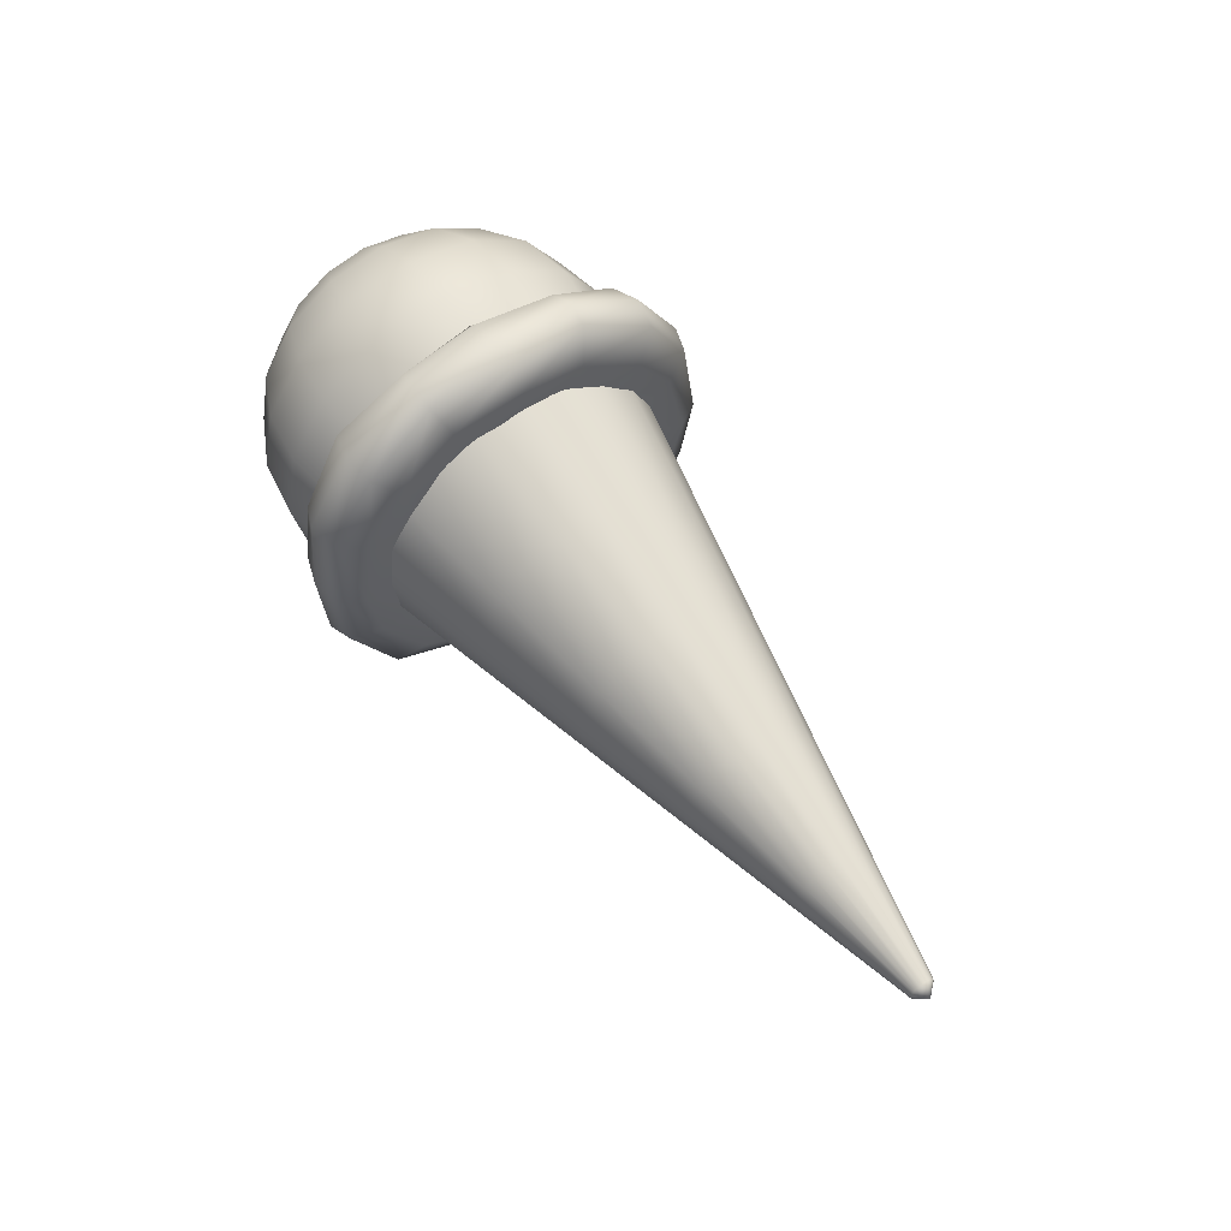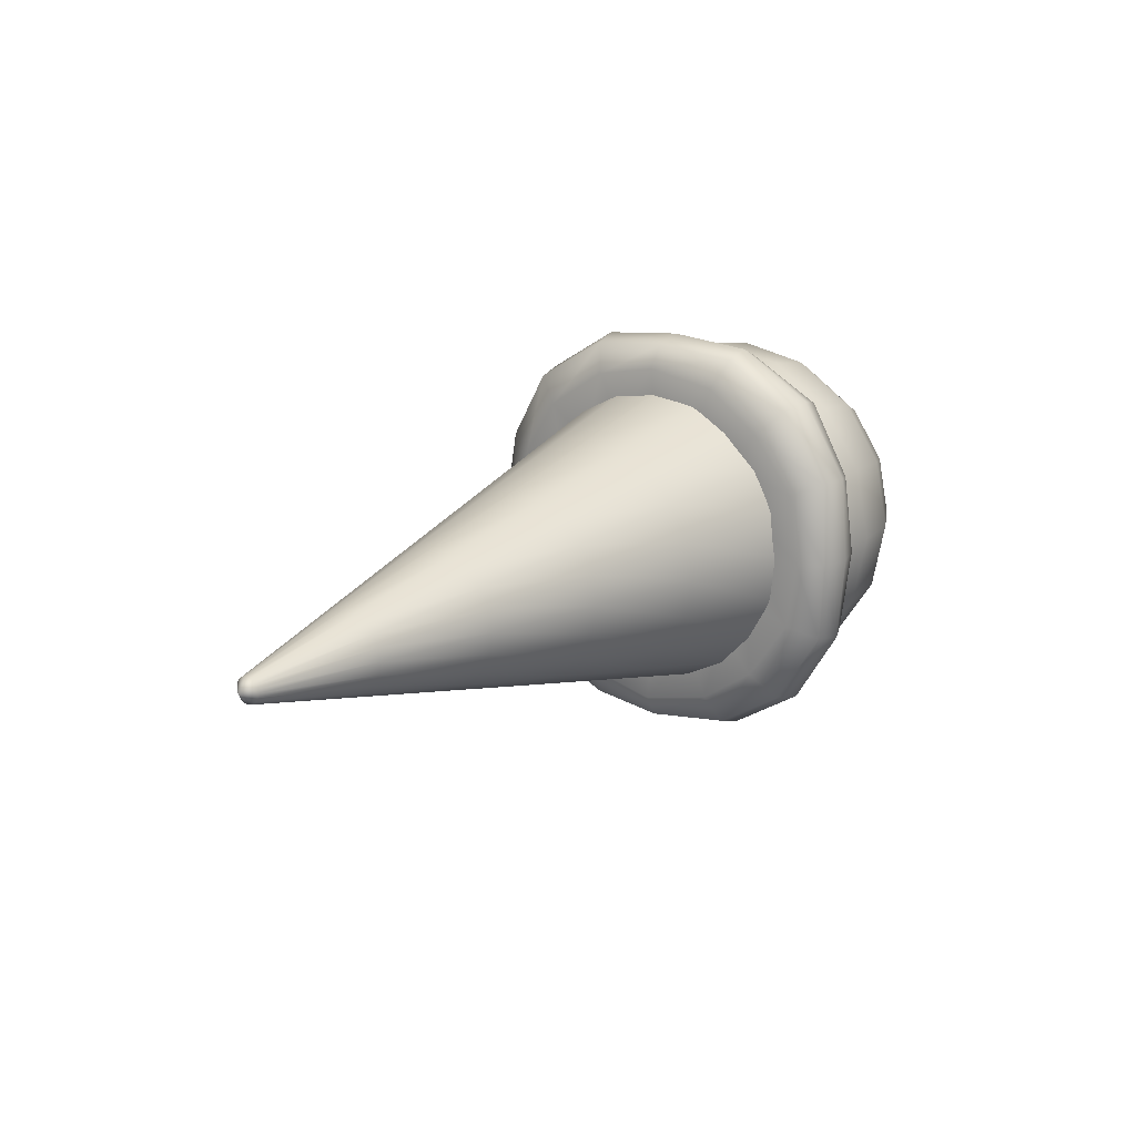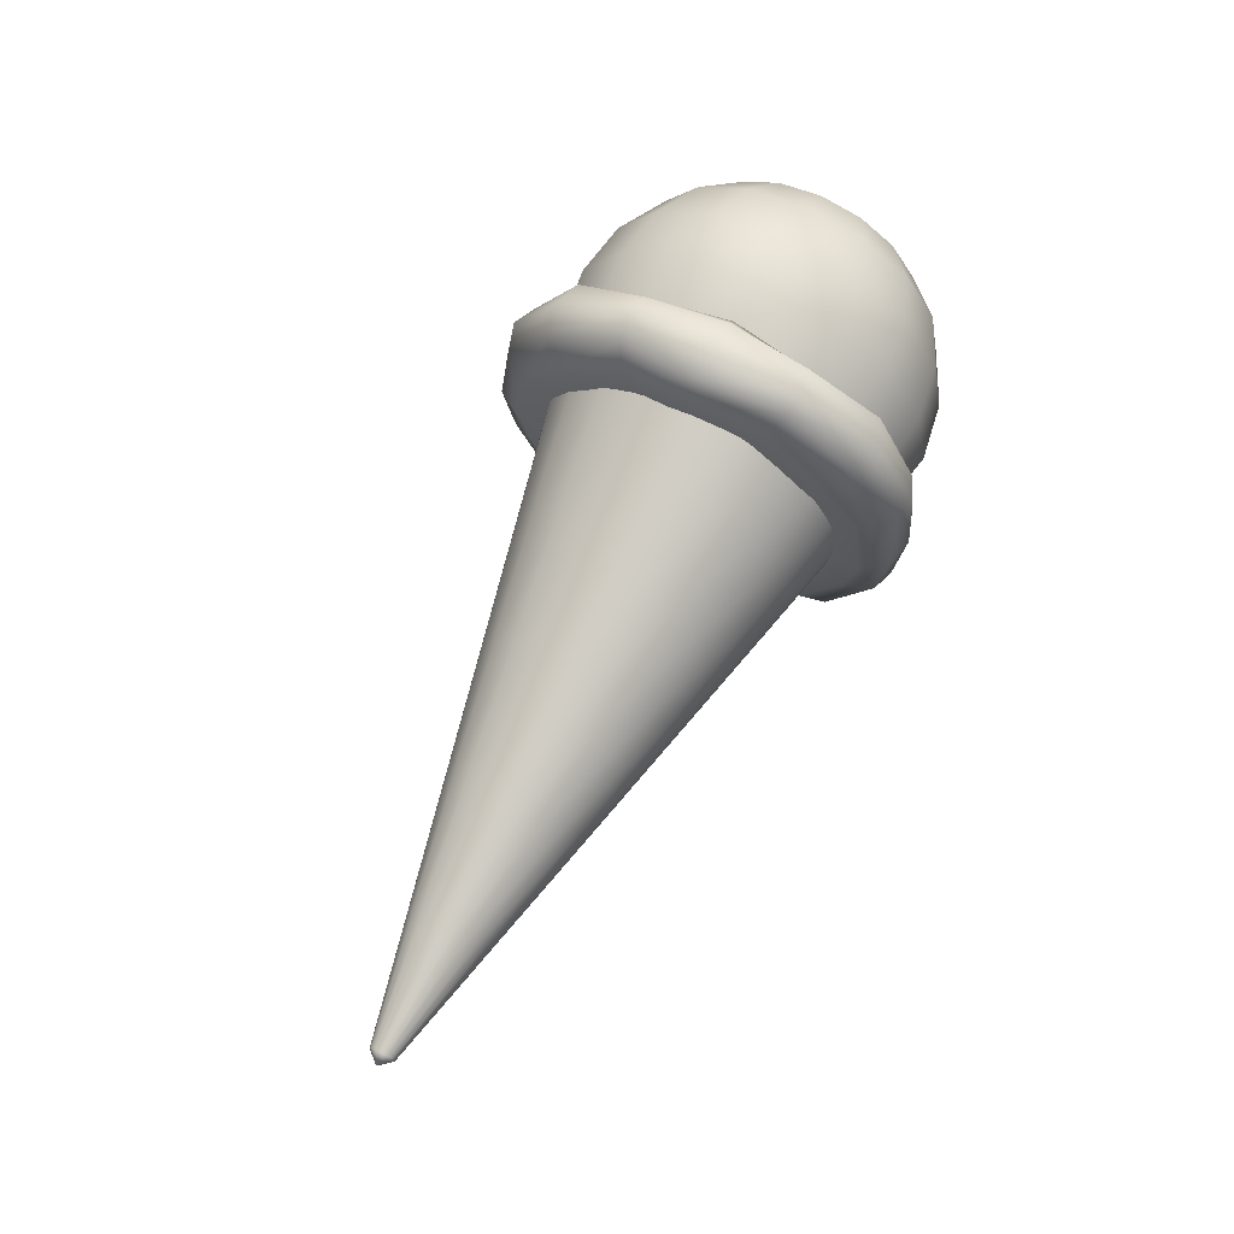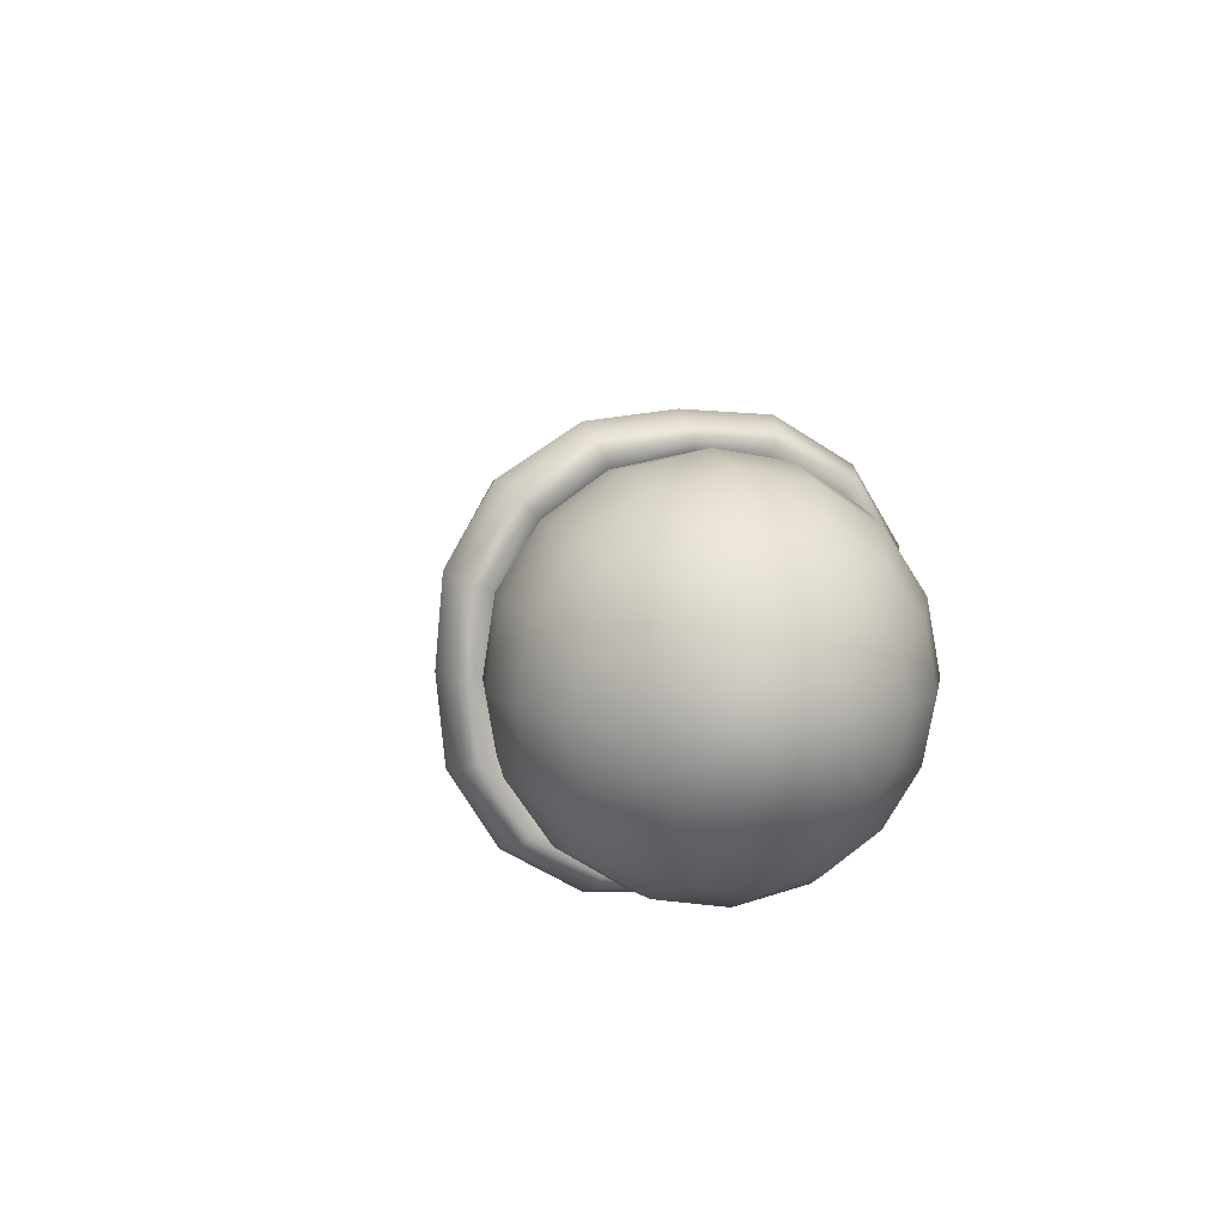
<metadata>
{"format":"obj","ext":"obj","renderer":"f3d","projection":"perspective","resolution":1024,"background":"white","views":[{"elev":57.8,"azim":55.2,"up":"+Z"},{"elev":16.5,"azim":126.6,"up":"+Y"},{"elev":69.0,"azim":116.6,"up":"+Y"},{"elev":11.4,"azim":-106.7,"up":"+Y"}]}
</metadata>
<code>
g default
v 0.3484 0.6789 -0.2832
v 0.3484 0.5187 -0.523
v 0.3484 0.2789 -0.6832
v 0.3484 -0.003892 -0.7394
v 0.3484 -0.2867 -0.6832
v 0.3484 -0.5265 -0.523
v 0.3484 -0.6867 -0.2832
v 0.3484 -0.743 -0.000374
v 0.3483 -0.6867 0.2825
v 0.3483 -0.5265 0.5222
v 0.3483 -0.2867 0.6824
v 0.3483 -0.003892 0.7387
v 0.3483 0.2789 0.6824
v 0.3483 0.5187 0.5222
v 0.3483 0.6789 0.2825
v 0.3484 0.7352 -0.000374
v 0.3599 0.9689 -0.4033
v 0.3926 0.7406 -0.7449
v 0.3599 0.399 -0.9731
v 0.3926 -0.003891 -1.053
v 0.3599 -0.4068 -0.9731
v 0.3926 -0.7484 -0.7449
v 0.3599 -0.9767 -0.4033
v 0.3925 -1.057 -0.000371
v 0.3598 -0.9767 0.4026
v 0.3925 -0.7484 0.7442
v 0.3598 -0.4068 0.9724
v 0.3925 -0.003892 1.053
v 0.3598 0.399 0.9724
v 0.3925 0.7406 0.7442
v 0.3598 0.9689 0.4026
v 0.3925 1.049 -0.000371
v -0.02647 0.9626 -0.4007
v -0.02645 0.7359 -0.7401
v -0.02644 0.3965 -0.9669
v -0.08852 -0.003891 -1.047
v -0.02644 -0.4042 -0.9669
v -0.02645 -0.7436 -0.7401
v -0.02647 -0.9704 -0.4007
v -0.08858 -1.05 -0.000399
v -0.02652 -0.9704 0.4
v -0.02654 -0.7436 0.7394
v -0.02655 -0.4042 0.9661
v -0.08864 -0.003892 1.046
v -0.02655 0.3965 0.9661
v -0.02654 0.7359 0.7394
v -0.02652 0.9626 0.4
v -0.08858 1.042 -0.000398
v -0.3698 1.012 -0.4214
v -0.3698 0.7739 -0.7782
v -0.3698 0.4171 -1.017
v -0.3698 -0.003891 -1.1
v -0.3698 -0.4248 -1.017
v -0.3698 -0.7817 -0.7782
v -0.3698 -1.02 -0.4214
v -0.3698 -1.104 -0.000415
v -0.3699 -1.02 0.4205
v -0.3699 -0.7817 0.7774
v -0.3699 -0.4248 1.016
v -0.3699 -0.003892 1.1
v -0.3699 0.4171 1.016
v -0.3699 0.7739 0.7774
v -0.3699 1.012 0.4205
v -0.3698 1.096 -0.000415
v -0.7097 0.9626 -0.4008
v -0.7097 0.7359 -0.7402
v -0.7097 0.3965 -0.967
v -0.7097 -0.003891 -1.047
v -0.7097 -0.4042 -0.967
v -0.7097 -0.7436 -0.7402
v -0.7097 -0.9704 -0.4008
v -0.7098 -1.05 -0.000434
v -0.7098 -0.9704 0.3999
v -0.7098 -0.7436 0.7393
v -0.7098 -0.4042 0.9661
v -0.7098 -0.003892 1.046
v -0.7098 0.3965 0.9661
v -0.7098 0.7359 0.7393
v -0.7098 0.9626 0.3999
v -0.7098 1.042 -0.000434
v -1.016 0.8183 -0.341
v -1.016 0.6254 -0.6297
v -1.016 0.3367 -0.8226
v -1.016 -0.003892 -0.8904
v -1.016 -0.3444 -0.8226
v -1.016 -0.6332 -0.6297
v -1.016 -0.8261 -0.341
v -1.016 -0.8938 -0.000452
v -1.016 -0.8261 0.3401
v -1.016 -0.6332 0.6288
v -1.016 -0.3444 0.8217
v -1.016 -0.003892 0.8895
v -1.016 0.3367 0.8217
v -1.016 0.6254 0.6288
v -1.016 0.8183 0.3401
v -1.016 0.886 -0.000451
v -1.26 0.5935 -0.2479
v -1.26 0.4533 -0.4577
v -1.26 0.2435 -0.5978
v -1.26 -0.003892 -0.647
v -1.26 -0.2513 -0.5978
v -1.26 -0.4611 -0.4577
v -1.26 -0.6012 -0.2479
v -1.26 -0.6505 -0.000466
v -1.26 -0.6012 0.247
v -1.26 -0.4611 0.4567
v -1.26 -0.2513 0.5969
v -1.26 -0.003892 0.6461
v -1.26 0.2435 0.5969
v -1.26 0.4533 0.4567
v -1.26 0.5935 0.247
v -1.26 0.6427 -0.000465
v -1.416 0.3102 -0.1306
v -1.416 0.2365 -0.2408
v -1.416 0.1262 -0.3145
v -1.416 -0.003892 -0.3404
v -1.416 -0.134 -0.3145
v -1.416 -0.2443 -0.2408
v -1.416 -0.3179 -0.1306
v -1.416 -0.3438 -0.000474
v -1.416 -0.3179 0.1296
v -1.416 -0.2443 0.2399
v -1.416 -0.134 0.3136
v -1.416 -0.003892 0.3394
v -1.416 0.1262 0.3136
v -1.416 0.2365 0.2399
v -1.416 0.3102 0.1296
v -1.416 0.336 -0.000474
v 0.3221 -0.003892 -0.000375
v -1.47 -0.003892 -0.000477
v 0.3035 -0.893 0.8888
v 0.2622 -1.148 0.4734
v 0.3112 -1.191 -0.000376
v 0.2622 -1.148 -0.4742
v 0.3036 -0.893 -0.8895
v 0.2623 -0.4777 -1.144
v 0.3112 -0.003891 -1.187
v 0.2623 0.4699 -1.144
v 0.3036 0.8853 -0.8895
v 0.2622 1.14 -0.4742
v 0.3112 1.183 -0.000376
v 0.2622 1.14 0.4734
v 0.3035 0.8853 0.8888
v 0.2622 0.4699 1.144
v 0.3111 -0.003892 1.187
v 0.2622 -0.4777 1.144
v -0.05706 -0.88 0.8757
v -0.02354 -1.131 0.4665
v -0.05957 -1.173 -0.000397
v -0.02349 -1.131 -0.4673
v -0.05696 -0.88 -0.8765
v -0.02345 -0.4708 -1.128
v -0.0595 -0.003891 -1.17
v -0.02345 0.463 -1.128
v -0.05696 0.8722 -0.8765
v -0.02349 1.123 -0.4673
v -0.05957 1.166 -0.000397
v -0.02354 1.123 0.4665
v -0.05706 0.8722 0.8757
v -0.02358 0.463 1.127
v -0.05963 -0.003892 1.169
v -0.02358 -0.4708 1.127
v 0.1232 -0.926 0.9217
v 0.1193 -1.19 0.491
v 0.1258 -1.235 -0.000387
v 0.1194 -1.19 -0.4918
v 0.1233 -0.926 -0.9225
v 0.1194 -0.4953 -1.187
v 0.1259 -0.003891 -1.231
v 0.1194 0.4875 -1.187
v 0.1233 0.9182 -0.9225
v 0.1194 1.182 -0.4918
v 0.1258 1.227 -0.000386
v 0.1193 1.182 0.491
v 0.1232 0.9182 0.9217
v 0.1193 0.4875 1.186
v 0.1257 -0.003892 1.23
v 0.1193 -0.4953 1.186
v -0.05708 -0.4375 1.046
v -0.09731 -0.8118 0.8075
v -0.05705 -1.051 0.4332
v -0.1089 -1.112 -0.0004
v -0.057 -1.051 -0.434
v -0.09722 -0.8118 -0.8083
v -0.05696 -0.4375 -1.047
v -0.1089 -0.003891 -1.108
v -0.05696 0.4297 -1.047
v -0.09722 0.804 -0.8083
v -0.057 1.043 -0.434
v -0.1089 1.104 -0.0004
v -0.05705 1.043 0.4332
v -0.09731 0.804 0.8075
v -0.05708 0.4297 1.046
v -0.109 -0.003892 1.107
v 0.3188 -0.8598 -0.2785
v 0.3189 -0.732 -0.5294
v 0.3189 -0.5329 -0.7285
v 0.3189 -0.282 -0.8563
v 0.3189 -0.003892 -0.9004
v 0.3189 0.2742 -0.8563
v 0.3189 0.5251 -0.7285
v 0.3189 0.7242 -0.5294
v 0.3188 0.8521 -0.2785
v 0.3188 0.8961 -0.000375
v 0.3188 0.8521 0.2777
v 0.3188 0.7242 0.5286
v 0.3188 0.5251 0.7277
v 0.3188 0.2742 0.8556
v 0.3188 -0.003892 0.8996
v 0.3188 -0.282 0.8556
v 0.3188 -0.5329 0.7277
v 0.3188 -0.732 0.5286
v 0.3188 -0.8598 0.2777
v 0.3188 -0.9039 -0.000375
v 3.94 -0.003892 -0.000168
v 3.876 -0.07304 -0.02264
v 3.876 -0.06271 -0.0429
v 3.876 -0.04662 -0.05899
v 3.876 -0.02636 -0.06932
v 3.876 -0.003892 -0.07287
v 3.876 0.01857 -0.06932
v 3.876 0.03884 -0.05899
v 3.876 0.05492 -0.0429
v 3.876 0.06525 -0.02264
v 3.876 0.06881 -0.000172
v 3.876 0.06525 0.02229
v 3.876 0.05492 0.04256
v 3.876 0.03884 0.05864
v 3.876 0.01857 0.06897
v 3.876 -0.003892 0.07253
v 3.876 -0.02636 0.06897
v 3.876 -0.04662 0.05864
v 3.876 -0.06271 0.04256
v 3.876 -0.07304 0.02229
v 3.876 -0.07659 -0.000172
v 3.165 -0.003892 0.2379
v 3.165 0.0697 0.2263
v 3.165 0.1361 0.1925
v 3.165 0.1888 0.1398
v 3.165 0.2226 0.07338
v 3.165 0.2343 -0.000213
v 3.165 0.2226 -0.07381
v 3.165 0.1888 -0.1402
v 3.165 0.1361 -0.1929
v 3.165 0.0697 -0.2267
v 3.165 -0.003892 -0.2384
v 3.165 -0.07749 -0.2267
v 3.165 -0.1439 -0.1929
v 3.165 -0.1966 -0.1402
v 3.165 -0.2304 -0.07381
v 3.165 -0.2421 -0.000213
v 3.165 -0.2304 0.07338
v 3.165 -0.1966 0.1398
v 3.165 -0.1439 0.1925
v 3.165 -0.07749 0.2263
v 2.453 -0.003892 0.4034
v 2.453 0.1208 0.3836
v 2.453 0.2334 0.3263
v 2.453 0.3226 0.237
v 2.453 0.38 0.1245
v 2.453 0.3997 -0.000253
v 2.453 0.38 -0.125
v 2.453 0.3226 -0.2375
v 2.453 0.2334 -0.3268
v 2.453 0.1208 -0.3841
v 2.453 -0.003892 -0.4039
v 2.453 -0.1286 -0.3841
v 2.453 -0.2411 -0.3268
v 2.453 -0.3304 -0.2375
v 2.453 -0.3878 -0.125
v 2.453 -0.4075 -0.000253
v 2.453 -0.3878 0.1245
v 2.453 -0.3304 0.237
v 2.453 -0.2411 0.3263
v 2.453 -0.1286 0.3836
v 1.742 -0.003892 0.5688
v 1.742 0.172 0.5409
v 1.742 0.3306 0.4601
v 1.742 0.4565 0.3342
v 1.742 0.5373 0.1756
v 1.742 0.5652 -0.000294
v 1.742 0.5373 -0.1761
v 1.742 0.4565 -0.3348
v 1.742 0.3306 -0.4607
v 1.742 0.172 -0.5415
v 1.742 -0.003892 -0.5694
v 1.742 -0.1797 -0.5415
v 1.742 -0.3384 -0.4607
v 1.742 -0.4643 -0.3348
v 1.742 -0.5451 -0.1761
v 1.742 -0.573 -0.000294
v 1.742 -0.5451 0.1756
v 1.742 -0.4643 0.3342
v 1.742 -0.3384 0.4601
v 1.742 -0.1797 0.5409
v 1.03 -0.003892 0.7342
v 1.03 0.2231 0.6983
v 1.03 0.4279 0.5939
v 1.03 0.5904 0.4314
v 1.03 0.6947 0.2267
v 1.03 0.7306 -0.000335
v 1.03 0.6947 -0.2273
v 1.03 0.5904 -0.4321
v 1.03 0.4279 -0.5946
v 1.03 0.2231 -0.6989
v 1.03 -0.003892 -0.7349
v 1.03 -0.2309 -0.6989
v 1.03 -0.4356 -0.5946
v 1.03 -0.5981 -0.4321
v 1.03 -0.7025 -0.2273
v 1.03 -0.7384 -0.000335
v 1.03 -0.7025 0.2267
v 1.03 -0.5981 0.4314
v 1.03 -0.4356 0.5939
v 1.03 -0.2309 0.6983
g FoodTallLLowerArm
f 1 2 18 17
f 2 3 19 18
f 3 4 20 19
f 4 5 21 20
f 5 6 22 21
f 6 7 23 22
f 7 8 24 23
f 8 9 25 24
f 9 10 26 25
f 10 11 27 26
f 11 12 28 27
f 12 13 29 28
f 13 14 30 29
f 14 15 31 30
f 15 16 32 31
f 16 1 17 32
f 17 18 139 140
f 18 19 138 139
f 19 20 137 138
f 20 21 136 137
f 21 22 135 136
f 22 23 134 135
f 23 24 133 134
f 24 25 132 133
f 25 26 131 132
f 26 27 146 131
f 27 28 145 146
f 28 29 144 145
f 29 30 143 144
f 30 31 142 143
f 31 32 141 142
f 32 17 140 141
f 33 34 50 49
f 34 35 51 50
f 35 36 52 51
f 36 37 53 52
f 37 38 54 53
f 38 39 55 54
f 39 40 56 55
f 40 41 57 56
f 41 42 58 57
f 42 43 59 58
f 43 44 60 59
f 44 45 61 60
f 45 46 62 61
f 46 47 63 62
f 47 48 64 63
f 48 33 49 64
f 49 50 66 65
f 50 51 67 66
f 51 52 68 67
f 52 53 69 68
f 53 54 70 69
f 54 55 71 70
f 55 56 72 71
f 56 57 73 72
f 57 58 74 73
f 58 59 75 74
f 59 60 76 75
f 60 61 77 76
f 61 62 78 77
f 62 63 79 78
f 63 64 80 79
f 64 49 65 80
f 65 66 82 81
f 66 67 83 82
f 67 68 84 83
f 68 69 85 84
f 69 70 86 85
f 70 71 87 86
f 71 72 88 87
f 72 73 89 88
f 73 74 90 89
f 74 75 91 90
f 75 76 92 91
f 76 77 93 92
f 77 78 94 93
f 78 79 95 94
f 79 80 96 95
f 80 65 81 96
f 81 82 98 97
f 82 83 99 98
f 83 84 100 99
f 84 85 101 100
f 85 86 102 101
f 86 87 103 102
f 87 88 104 103
f 88 89 105 104
f 89 90 106 105
f 90 91 107 106
f 91 92 108 107
f 92 93 109 108
f 93 94 110 109
f 94 95 111 110
f 95 96 112 111
f 96 81 97 112
f 97 98 114 113
f 98 99 115 114
f 99 100 116 115
f 100 101 117 116
f 101 102 118 117
f 102 103 119 118
f 103 104 120 119
f 104 105 121 120
f 105 106 122 121
f 106 107 123 122
f 107 108 124 123
f 108 109 125 124
f 109 110 126 125
f 110 111 127 126
f 111 112 128 127
f 112 97 113 128
f 2 1 129
f 3 2 129
f 4 3 129
f 5 4 129
f 6 5 129
f 7 6 129
f 8 7 129
f 9 8 129
f 10 9 129
f 11 10 129
f 12 11 129
f 13 12 129
f 14 13 129
f 15 14 129
f 16 15 129
f 1 16 129
f 113 114 130
f 114 115 130
f 115 116 130
f 116 117 130
f 117 118 130
f 118 119 130
f 119 120 130
f 120 121 130
f 121 122 130
f 122 123 130
f 123 124 130
f 124 125 130
f 125 126 130
f 126 127 130
f 127 128 130
f 128 113 130
f 132 131 163 164
f 133 132 164 165
f 134 133 165 166
f 135 134 166 167
f 136 135 167 168
f 137 136 168 169
f 138 137 169 170
f 139 138 170 171
f 140 139 171 172
f 141 140 172 173
f 142 141 173 174
f 143 142 174 175
f 144 143 175 176
f 145 144 176 177
f 146 145 177 178
f 131 146 178 163
f 148 147 180 181
f 149 148 181 182
f 150 149 182 183
f 151 150 183 184
f 152 151 184 185
f 153 152 185 186
f 154 153 186 187
f 155 154 187 188
f 156 155 188 189
f 157 156 189 190
f 158 157 190 191
f 159 158 191 192
f 160 159 192 193
f 161 160 193 194
f 162 161 194 179
f 147 162 179 180
f 164 163 147 148
f 165 164 148 149
f 166 165 149 150
f 167 166 150 151
f 168 167 151 152
f 169 168 152 153
f 170 169 153 154
f 171 170 154 155
f 172 171 155 156
f 173 172 156 157
f 174 173 157 158
f 175 174 158 159
f 176 175 159 160
f 177 176 160 161
f 178 177 161 162
f 163 178 162 147
f 180 179 43 42
f 181 180 42 41
f 182 181 41 40
f 183 182 40 39
f 184 183 39 38
f 185 184 38 37
f 186 185 37 36
f 187 186 36 35
f 188 187 35 34
f 189 188 34 33
f 190 189 33 48
f 191 190 48 47
f 192 191 47 46
f 193 192 46 45
f 194 193 45 44
f 179 194 44 43
f 195 196 309 310
f 196 197 308 309
f 197 198 307 308
f 198 199 306 307
f 199 200 305 306
f 200 201 304 305
f 201 202 303 304
f 202 203 302 303
f 203 204 301 302
f 204 205 300 301
f 205 206 299 300
f 206 207 298 299
f 207 208 297 298
f 208 209 296 297
f 209 210 315 296
f 210 211 314 315
f 211 212 313 314
f 212 213 312 313
f 213 214 311 312
f 214 195 310 311
f 216 217 215
f 217 218 215
f 218 219 215
f 219 220 215
f 220 221 215
f 221 222 215
f 222 223 215
f 223 224 215
f 224 225 215
f 225 226 215
f 226 227 215
f 227 228 215
f 228 229 215
f 229 230 215
f 230 231 215
f 231 232 215
f 232 233 215
f 233 234 215
f 234 235 215
f 235 216 215
f 237 236 230 229
f 238 237 229 228
f 239 238 228 227
f 240 239 227 226
f 241 240 226 225
f 242 241 225 224
f 243 242 224 223
f 244 243 223 222
f 245 244 222 221
f 246 245 221 220
f 247 246 220 219
f 248 247 219 218
f 249 248 218 217
f 250 249 217 216
f 251 250 216 235
f 252 251 235 234
f 253 252 234 233
f 254 253 233 232
f 255 254 232 231
f 236 255 231 230
f 257 256 236 237
f 258 257 237 238
f 259 258 238 239
f 260 259 239 240
f 261 260 240 241
f 262 261 241 242
f 263 262 242 243
f 264 263 243 244
f 265 264 244 245
f 266 265 245 246
f 267 266 246 247
f 268 267 247 248
f 269 268 248 249
f 270 269 249 250
f 271 270 250 251
f 272 271 251 252
f 273 272 252 253
f 274 273 253 254
f 275 274 254 255
f 256 275 255 236
f 277 276 256 257
f 278 277 257 258
f 279 278 258 259
f 280 279 259 260
f 281 280 260 261
f 282 281 261 262
f 283 282 262 263
f 284 283 263 264
f 285 284 264 265
f 286 285 265 266
f 287 286 266 267
f 288 287 267 268
f 289 288 268 269
f 290 289 269 270
f 291 290 270 271
f 292 291 271 272
f 293 292 272 273
f 294 293 273 274
f 295 294 274 275
f 276 295 275 256
f 297 296 276 277
f 298 297 277 278
f 299 298 278 279
f 300 299 279 280
f 301 300 280 281
f 302 301 281 282
f 303 302 282 283
f 304 303 283 284
f 305 304 284 285
f 306 305 285 286
f 307 306 286 287
f 308 307 287 288
f 309 308 288 289
f 310 309 289 290
f 311 310 290 291
f 312 311 291 292
f 313 312 292 293
f 314 313 293 294
f 315 314 294 295
f 296 315 295 276

</code>
